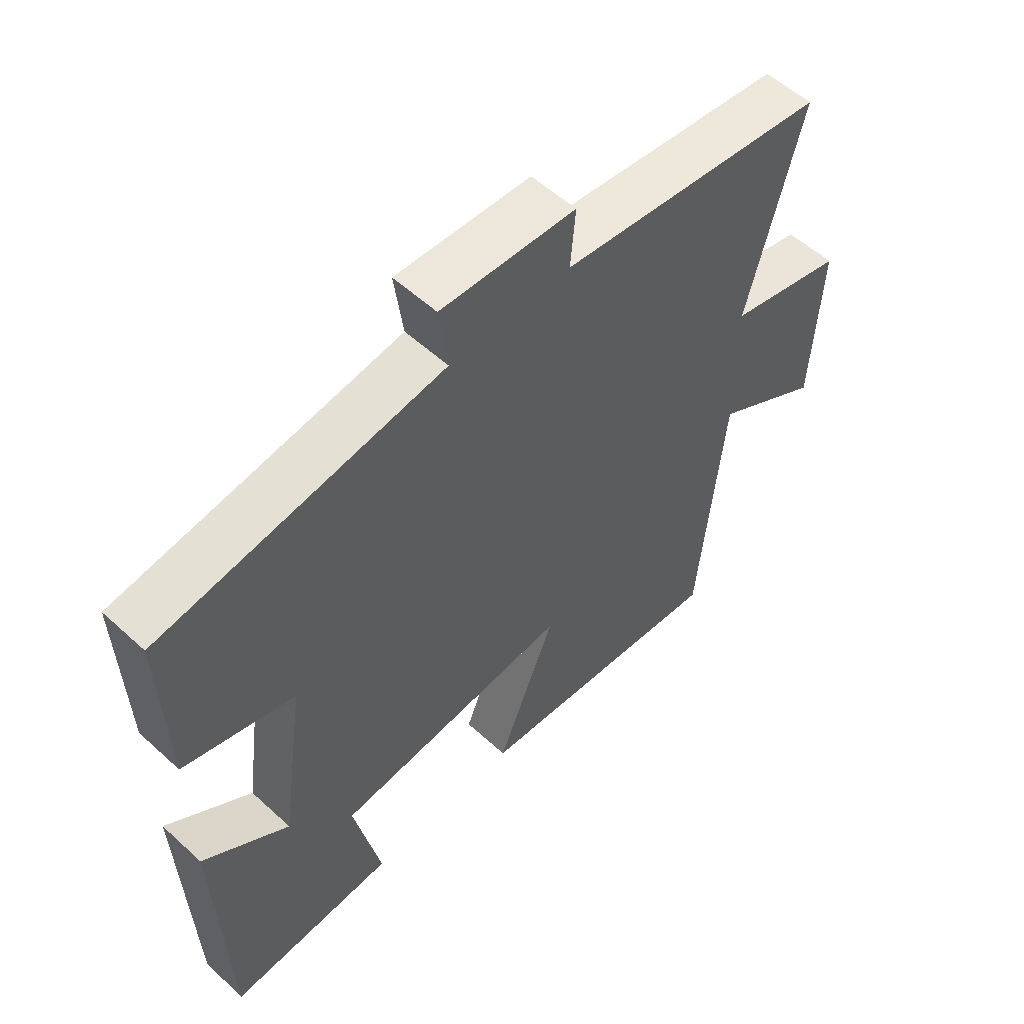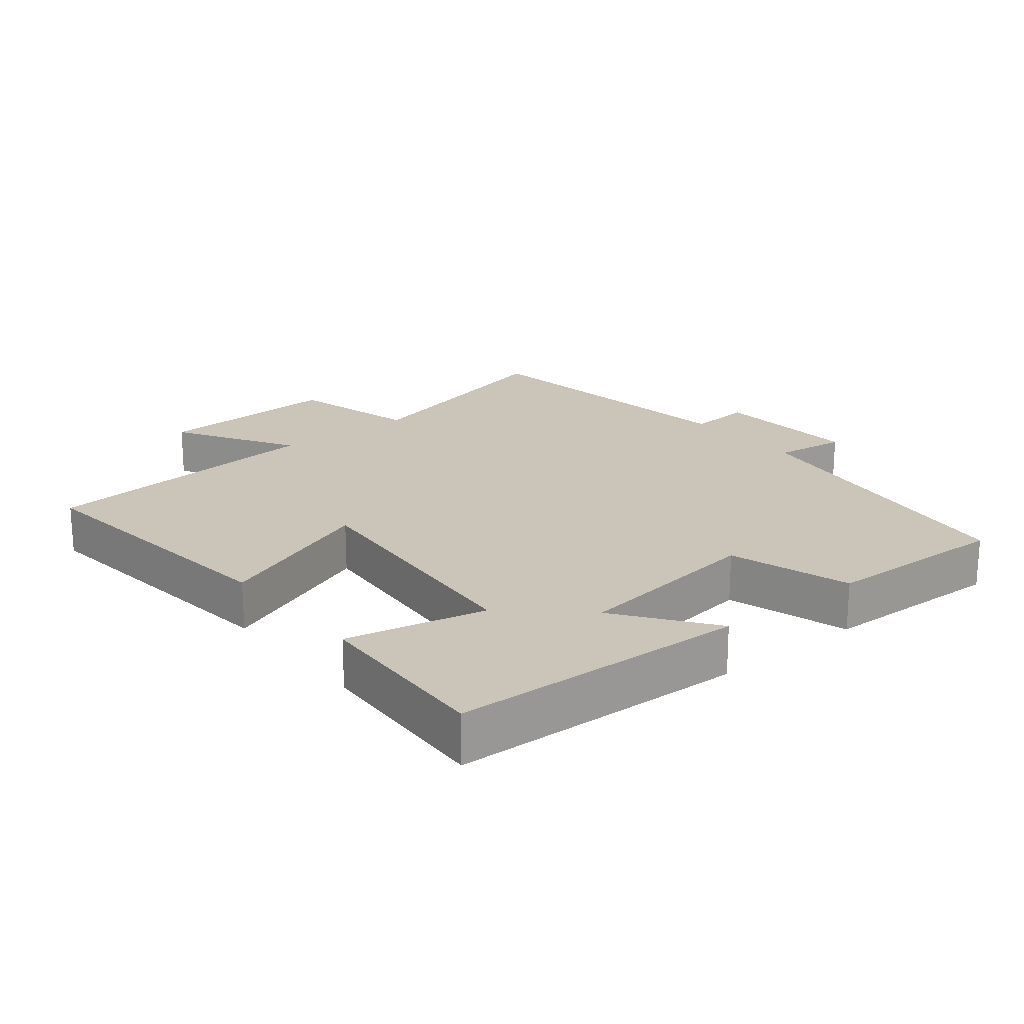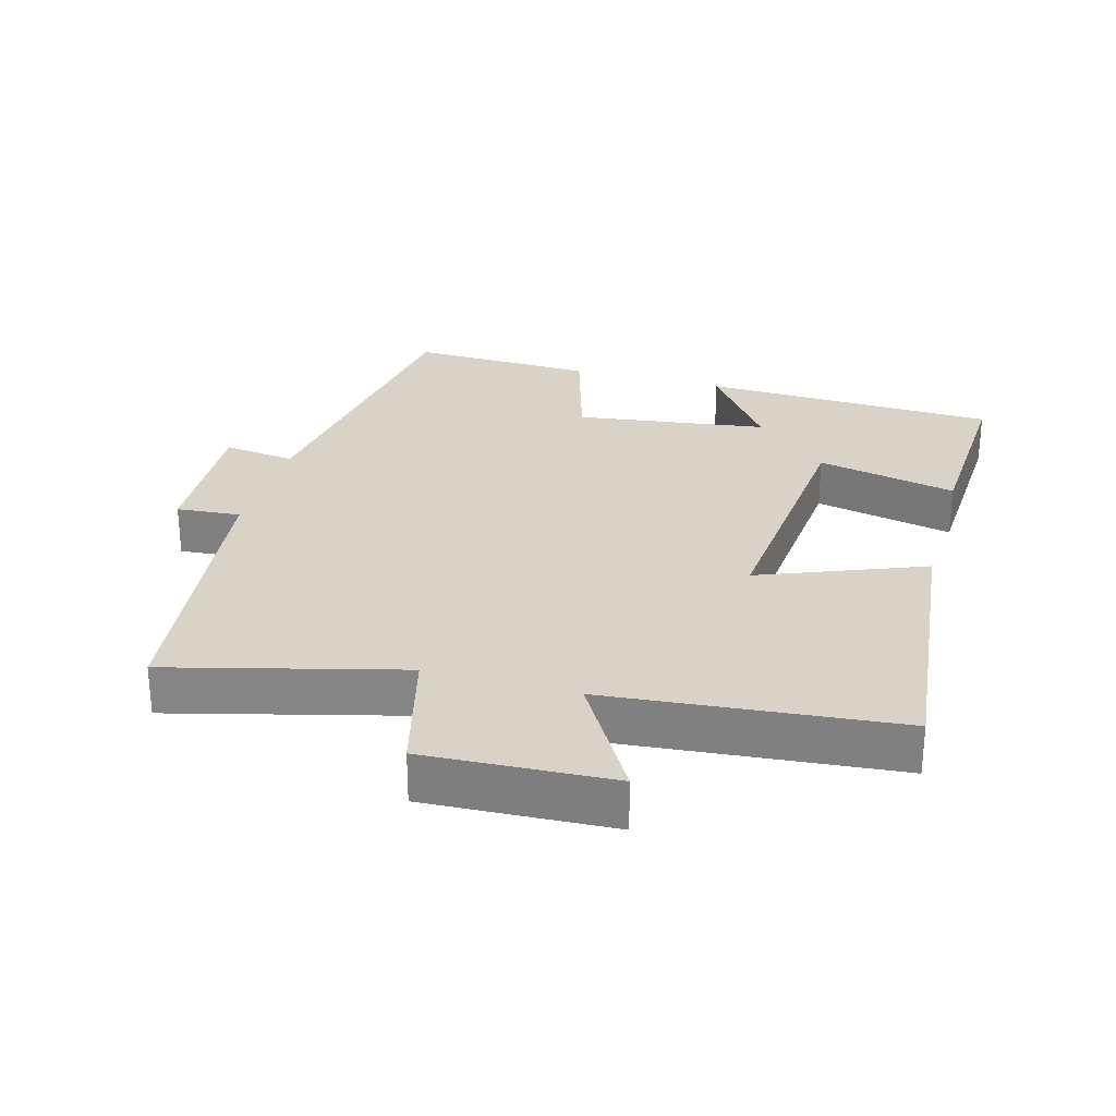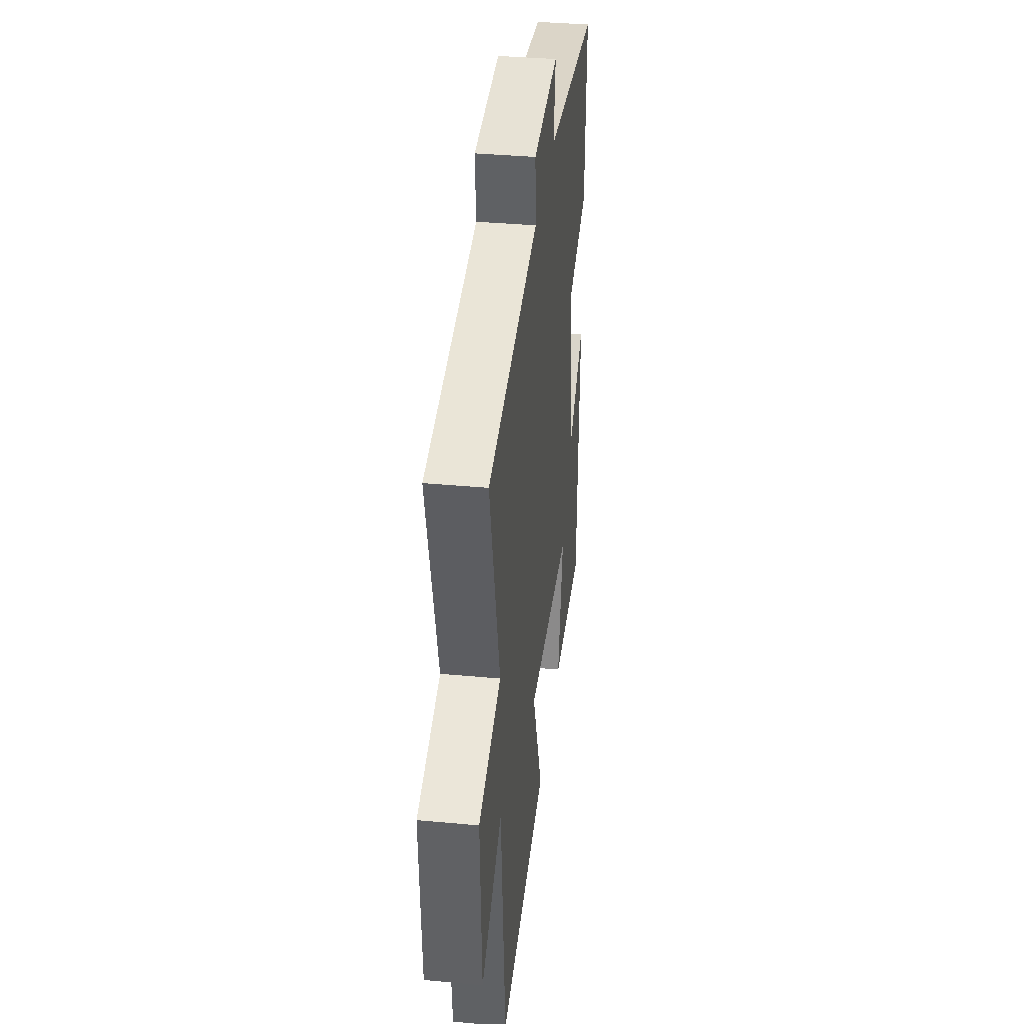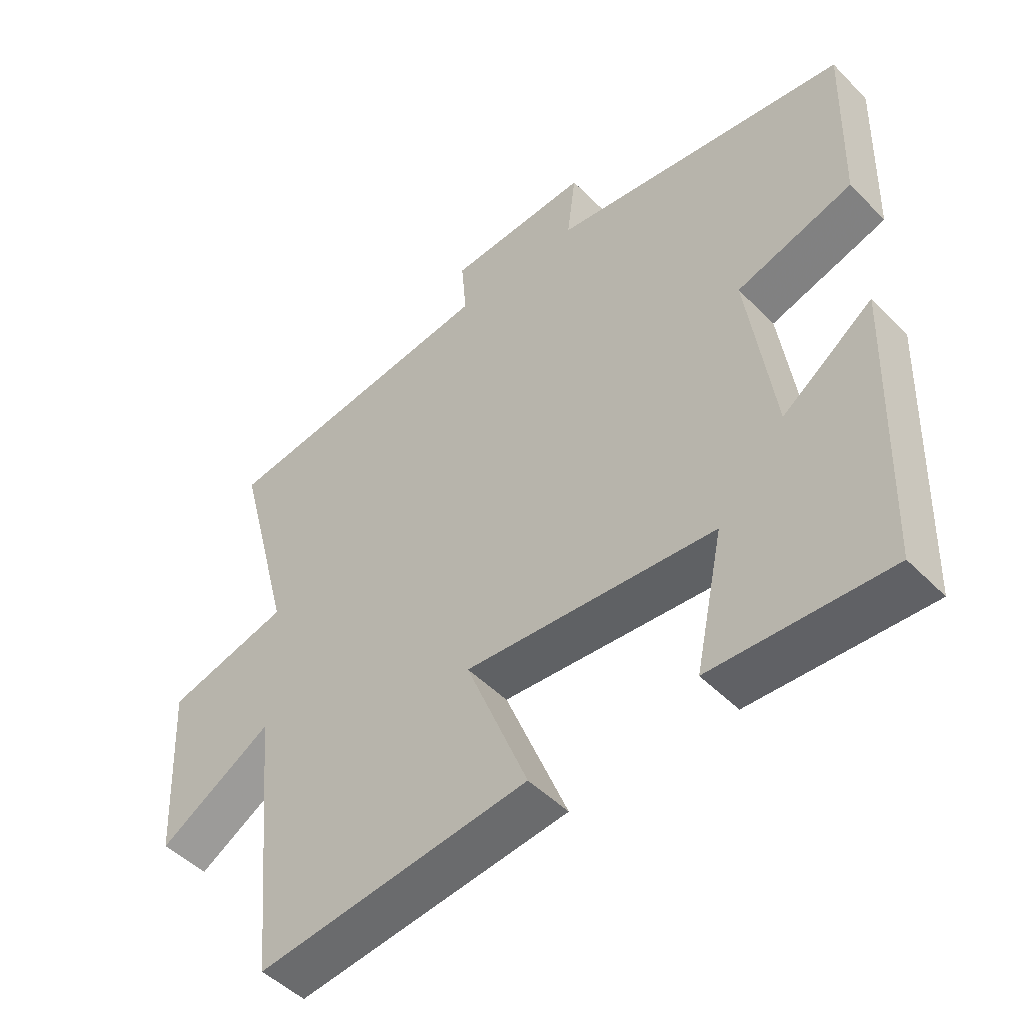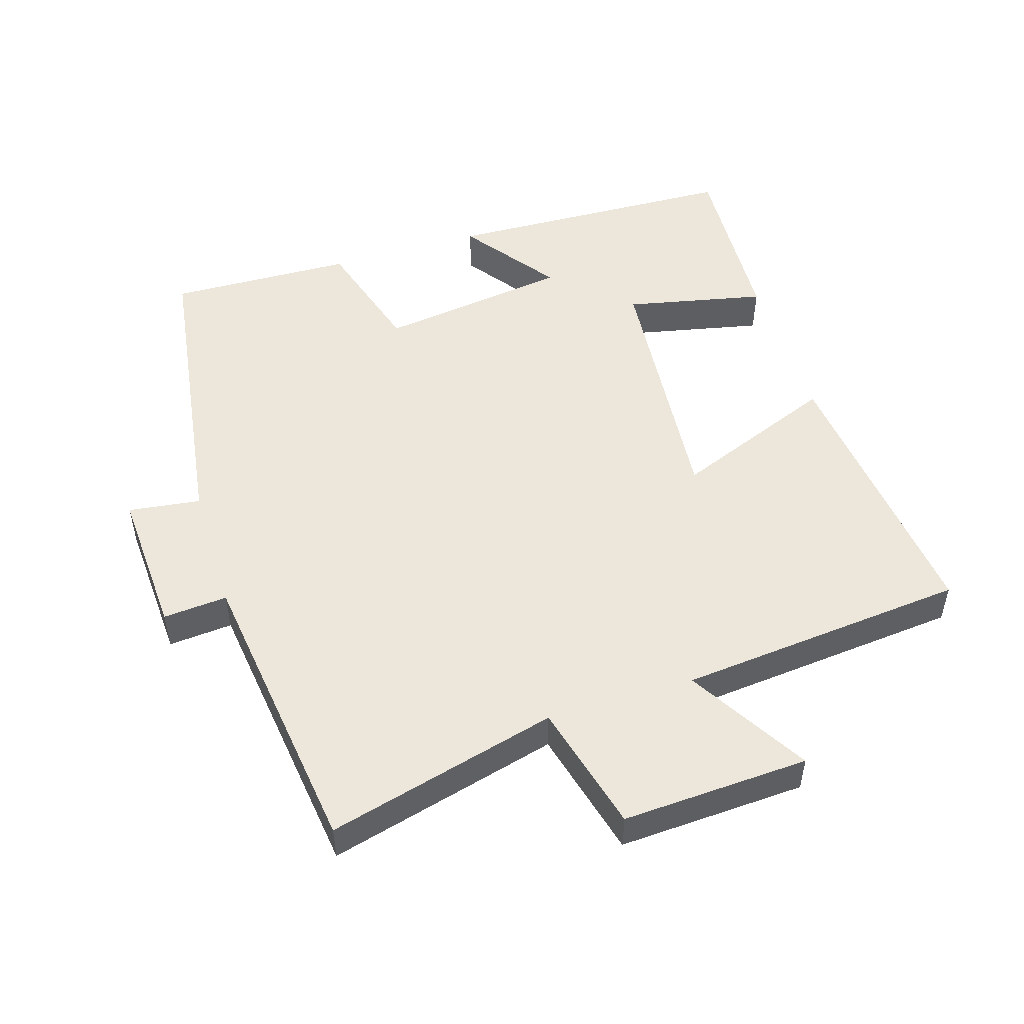
<metadata>
{"format":"obj","ext":"obj","renderer":"f3d","projection":"perspective","resolution":1024,"background":"white","views":[{"elev":55.5,"azim":-46.1,"up":"+Z"},{"elev":20.5,"azim":-128.9,"up":"+Y"},{"elev":28.0,"azim":105.7,"up":"+Y"},{"elev":37.4,"azim":96.8,"up":"+Z"},{"elev":-48.8,"azim":-138.0,"up":"+Z"},{"elev":50.6,"azim":72.8,"up":"+Y"}]}
</metadata>
<code>
v 0.459 0.07 -0.546
v 0.036 0.07 -0.5
v 0.132 0.07 -0.259
v -0.256 0.07 -0.293
v -0.212 0.07 -0.5
v -0.485 0.07 -0.514
v -0.5 0.07 -0.076
v -0.36 0.07 -0.178
v -0.32 0.07 0.106
v -0.5 0.07 0.16
v -0.508 0.07 0.434
v -0.047 0.07 0.5
v -0.061 0.07 0.607
v 0.159 0.07 0.595
v 0.151 0.07 0.5
v 0.589 0.07 0.443
v 0.5 0.07 0.102
v 0.691 0.07 0.053
v 0.677 0.07 -0.223
v 0.5 0.07 -0.118
v 0.459 0 -0.546
v 0.036 0 -0.5
v 0.132 0 -0.259
v -0.256 0 -0.293
v -0.212 0 -0.5
v -0.485 0 -0.514
v -0.5 0 -0.076
v -0.36 0 -0.178
v -0.32 0 0.106
v -0.5 0 0.16
v -0.508 0 0.434
v -0.047 0 0.5
v -0.061 0 0.607
v 0.159 0 0.595
v 0.151 0 0.5
v 0.589 0 0.443
v 0.5 0 0.102
v 0.691 0 0.053
v 0.677 0 -0.223
v 0.5 0 -0.118
f 17 18 19 20
f 17 20 1 2
f 15 16 17
f 12 13 14 15
f 9 10 11 12
f 8 9 12 15
f 5 6 7 8
f 4 5 8
f 3 4 8 15
f 17 2 3
f 3 15 17
f 40 39 38 37
f 22 21 40 37
f 37 36 35
f 35 34 33 32
f 32 31 30 29
f 35 32 29 28
f 28 27 26 25
f 28 25 24
f 35 28 24 23
f 23 22 37
f 37 35 23
f 1 21 22 2
f 2 22 23 3
f 3 23 24 4
f 4 24 25 5
f 5 25 26 6
f 6 26 27 7
f 7 27 28 8
f 8 28 29 9
f 9 29 30 10
f 10 30 31 11
f 11 31 32 12
f 12 32 33 13
f 13 33 34 14
f 14 34 35 15
f 15 35 36 16
f 16 36 37 17
f 17 37 38 18
f 18 38 39 19
f 19 39 40 20
f 20 40 21 1

</code>
